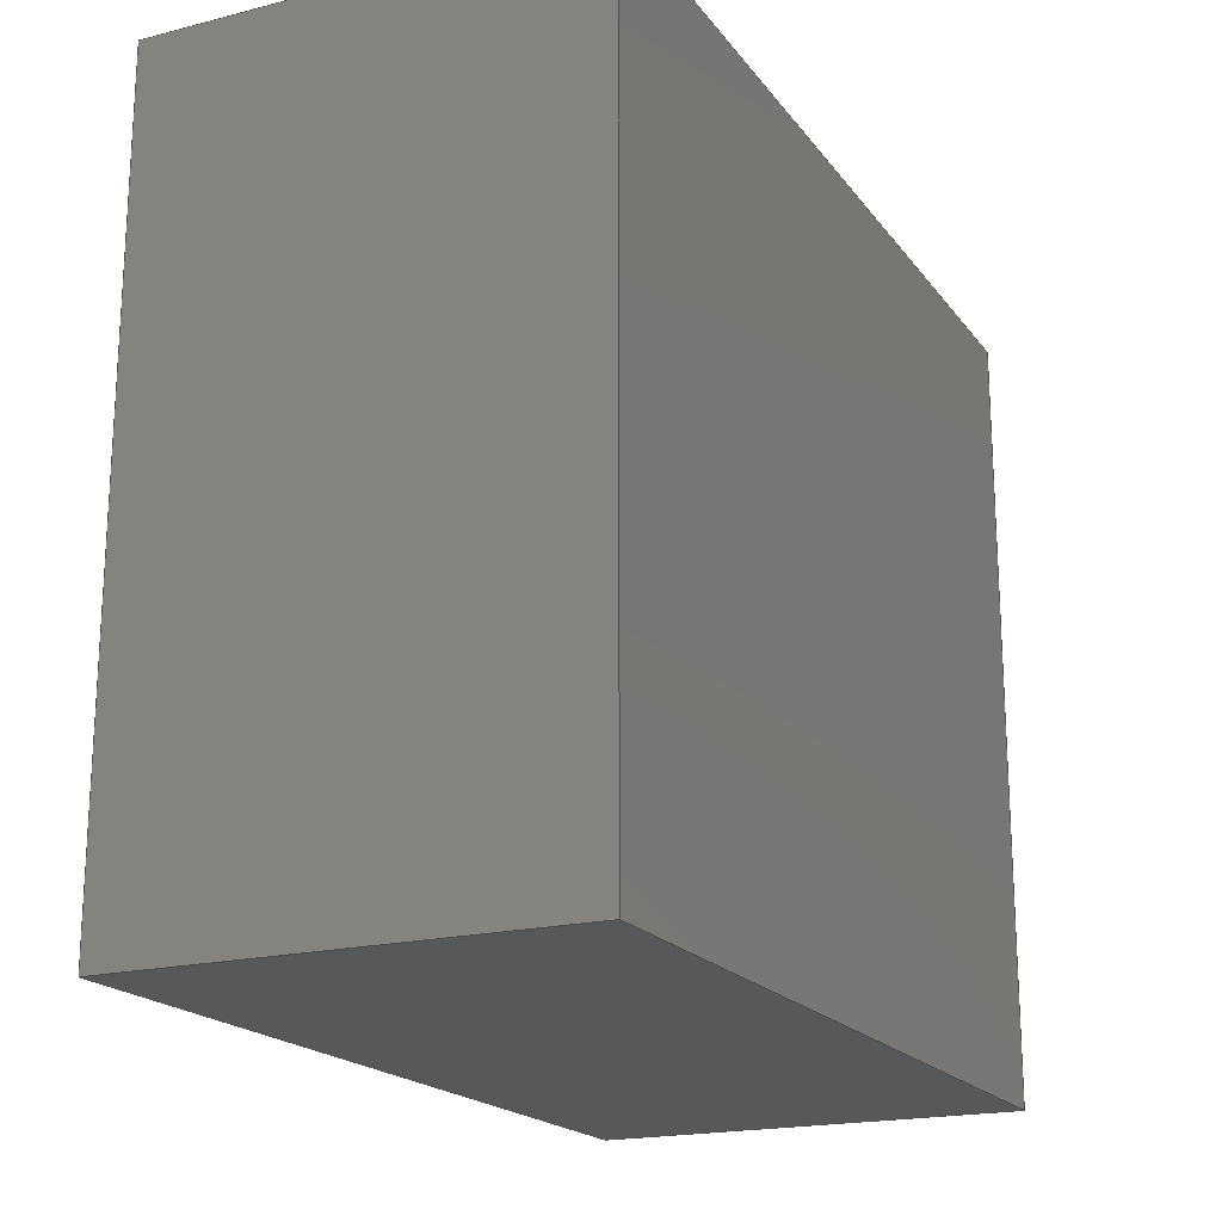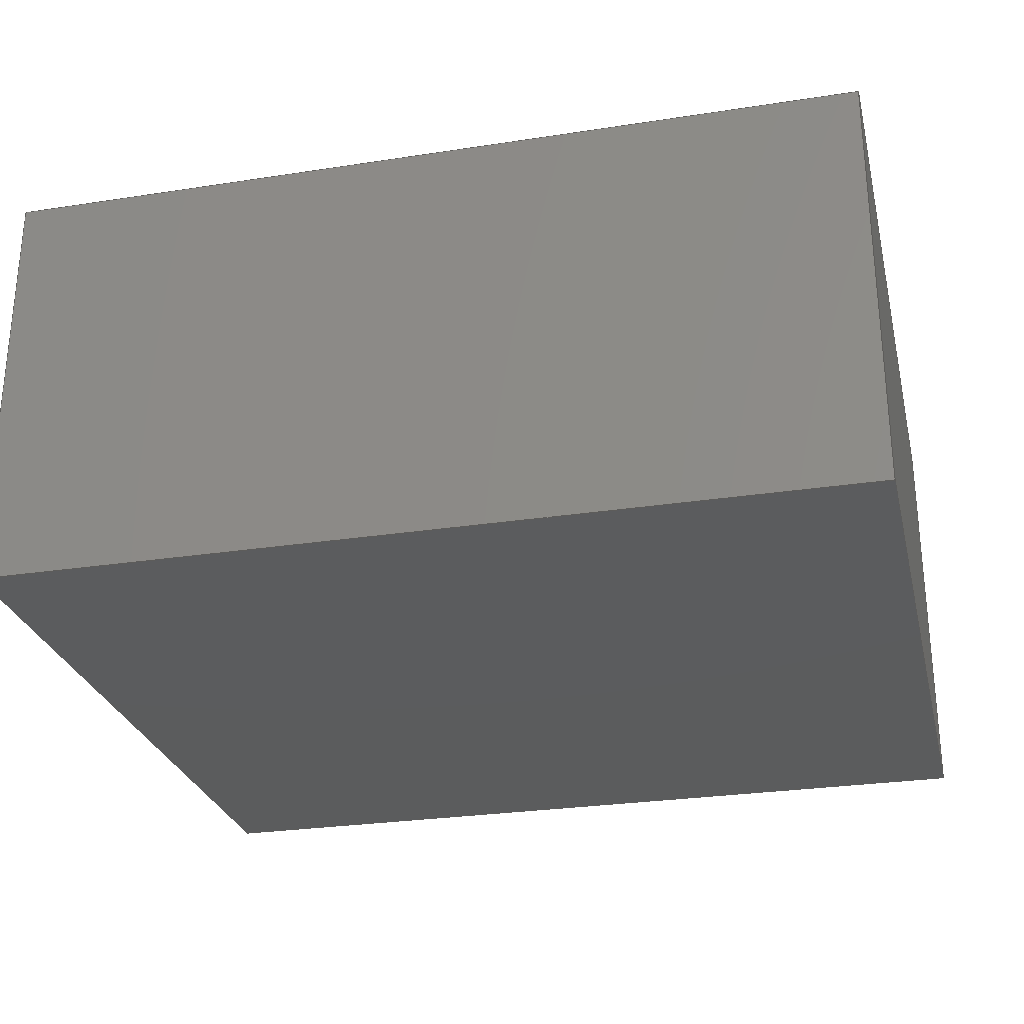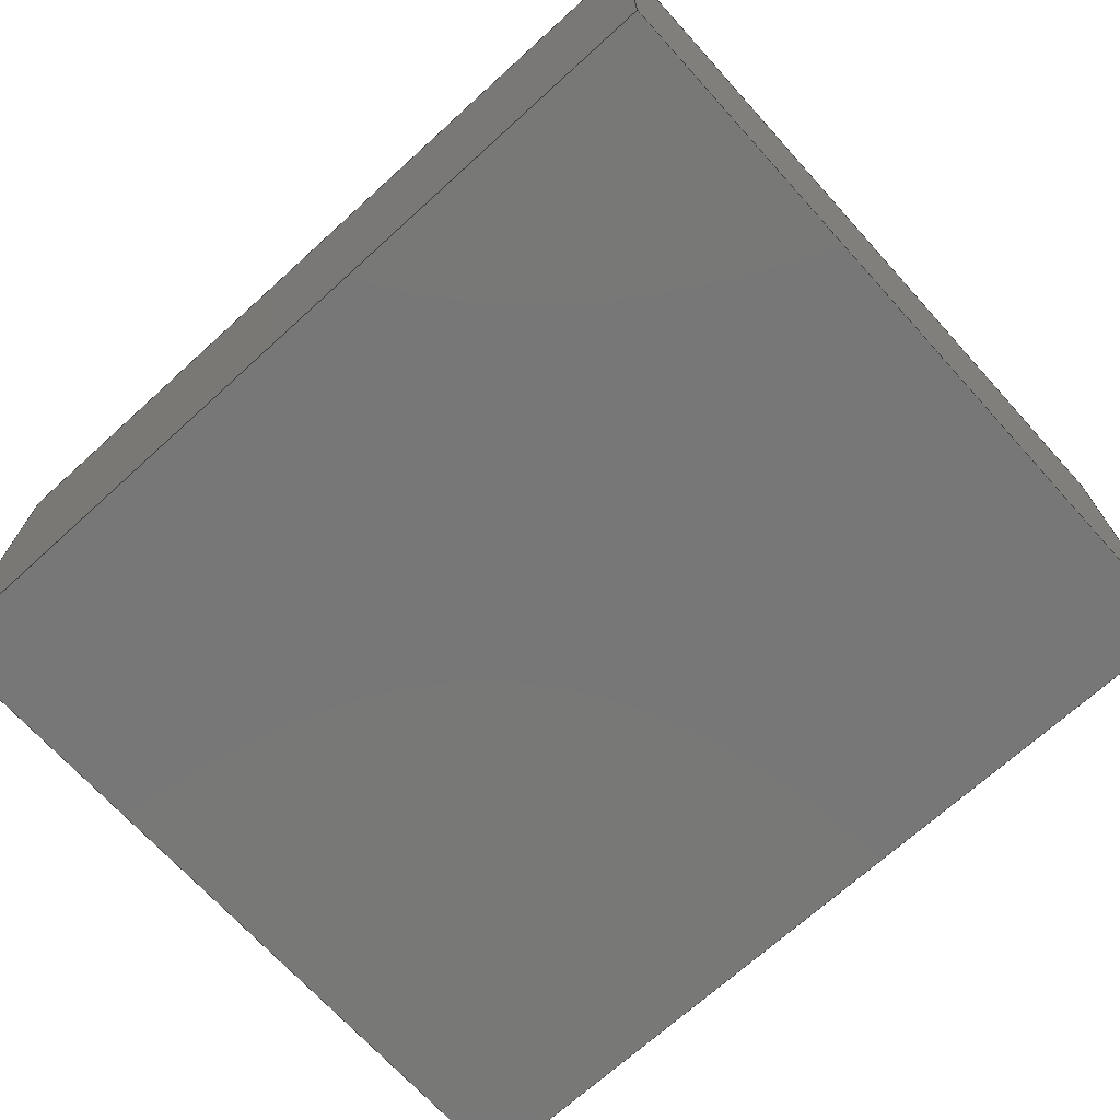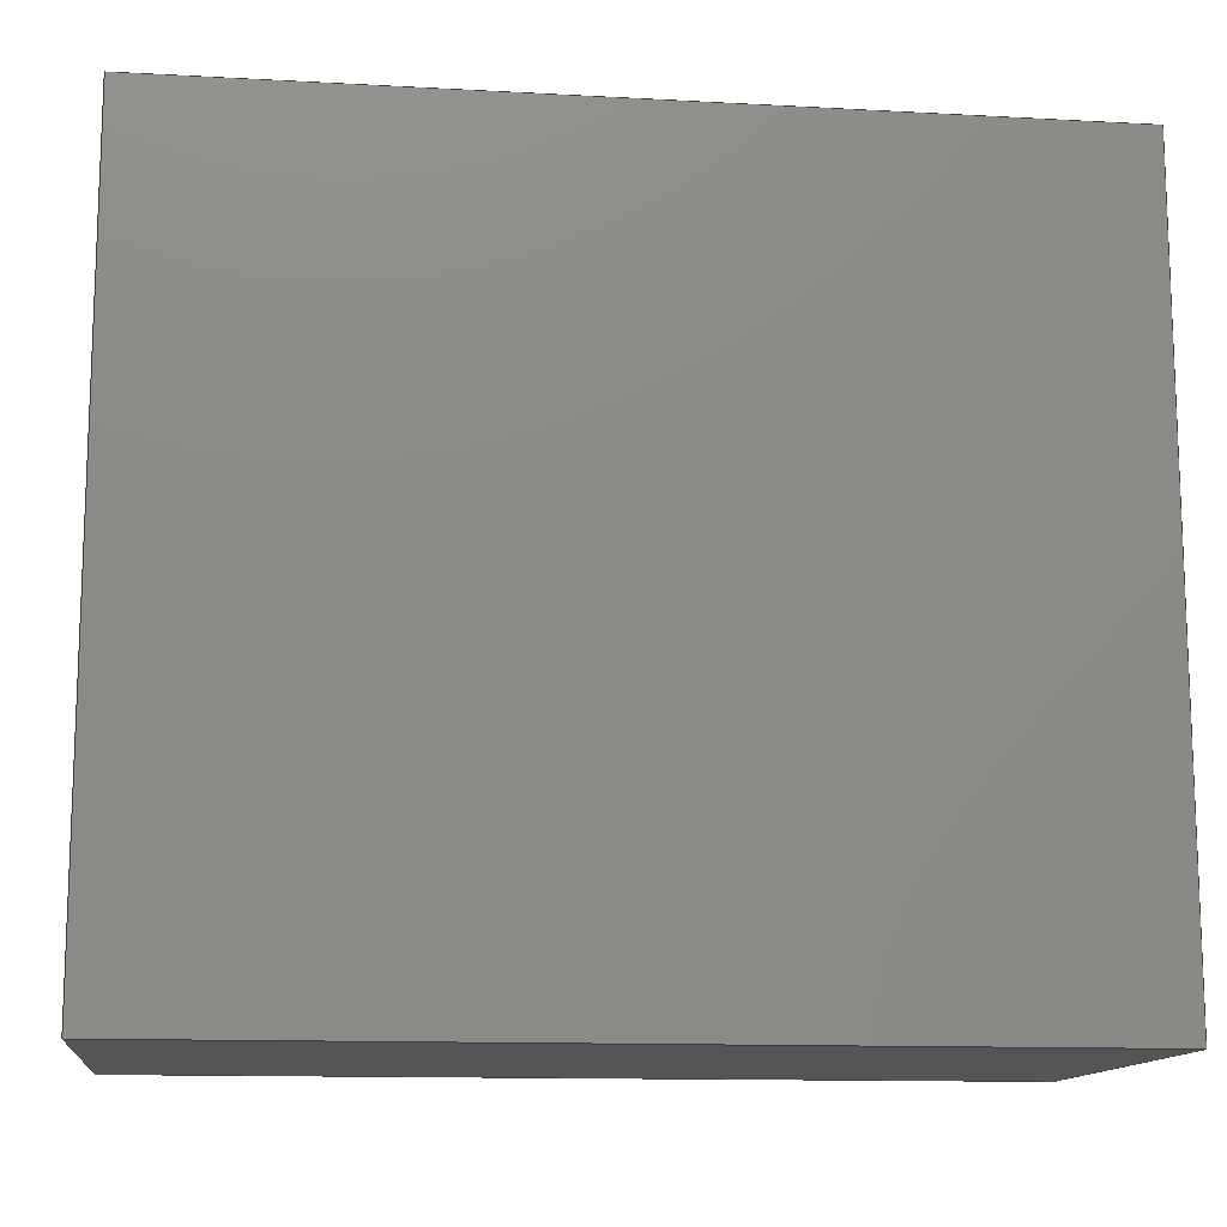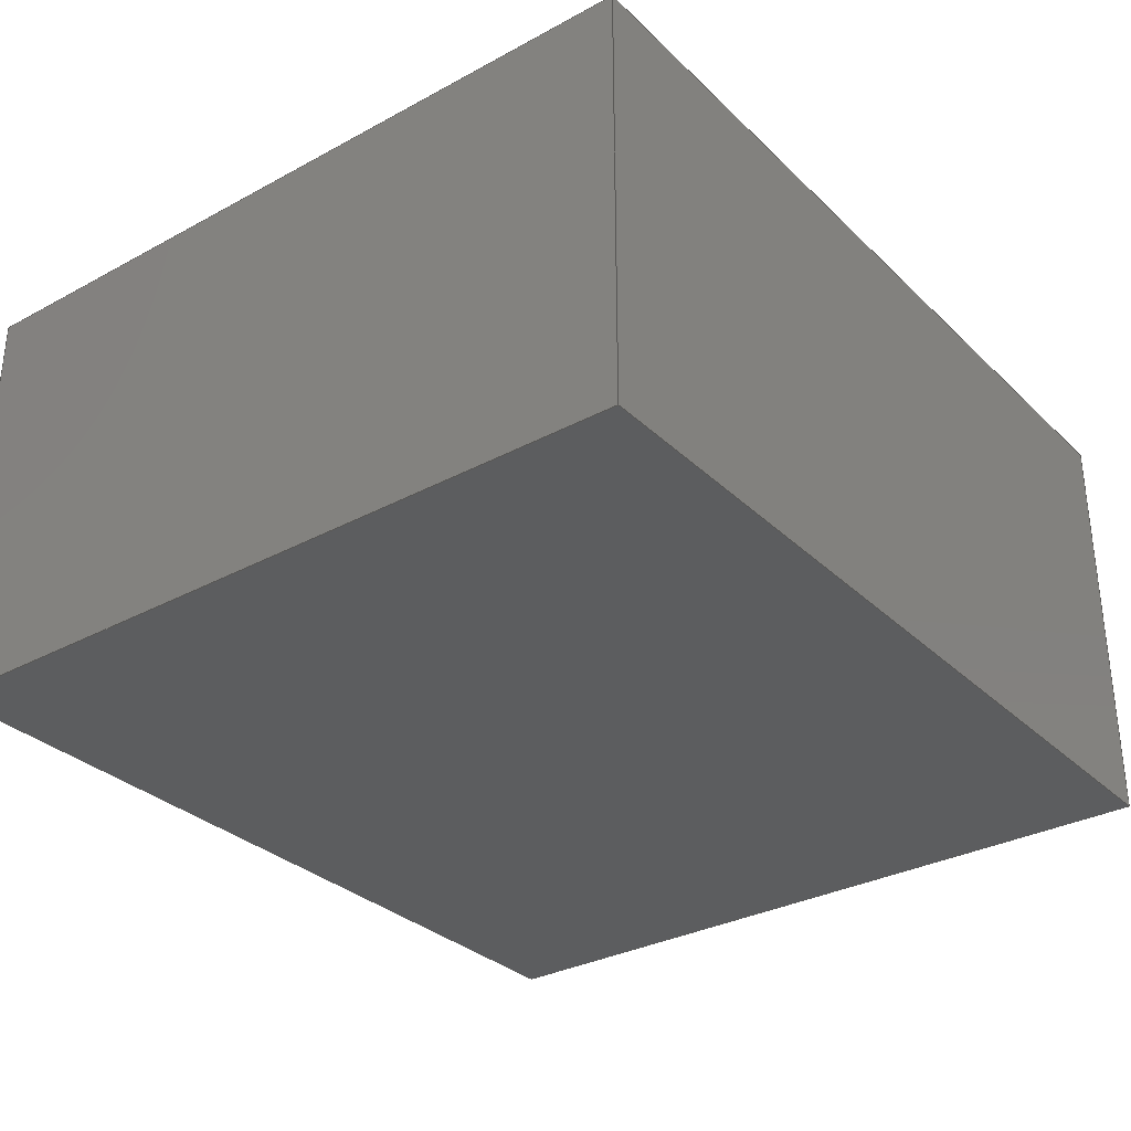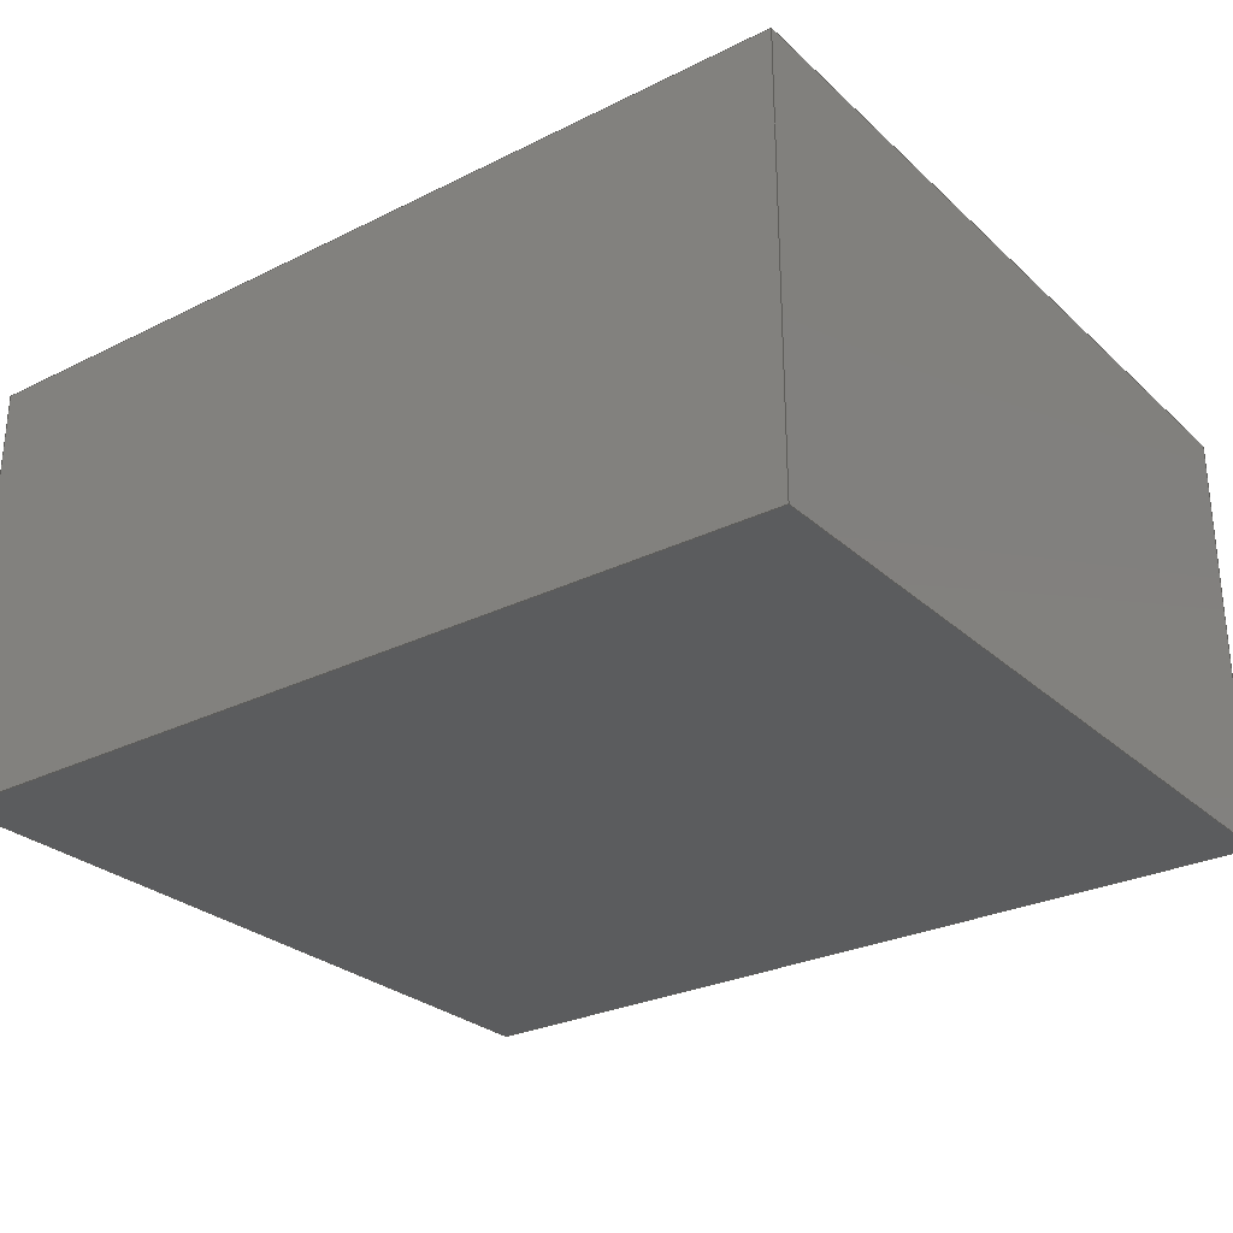
<metadata>
{"format":"step","ext":"step","renderer":"f3d","projection":"perspective","resolution":1024,"background":"white","views":[{"elev":-19.2,"azim":115.5,"up":"+Y"},{"elev":-27.5,"azim":13.3,"up":"+Z"},{"elev":-70.3,"azim":-137.8,"up":"+Z"},{"elev":-12.9,"azim":172.9,"up":"+Y"},{"elev":-31.7,"azim":127.3,"up":"+Z"},{"elev":-28.1,"azim":-143.2,"up":"+Z"}]}
</metadata>
<code>
ISO-10303-21;
DATA;
#1=PROPERTY_DEFINITION_REPRESENTATION(#5,#3);
#2=PROPERTY_DEFINITION_REPRESENTATION(#6,#4);
#3=REPRESENTATION('',(#7),#186);
#4=REPRESENTATION('',(#8),#186);
#5=PROPERTY_DEFINITION('pmi validation property','',#193);
#6=PROPERTY_DEFINITION('pmi validation property','',#193);
#7=VALUE_REPRESENTATION_ITEM('number of annotations',COUNT_MEASURE(0));
#8=VALUE_REPRESENTATION_ITEM('number of views',COUNT_MEASURE(0));
#9=CONTEXT_DEPENDENT_SHAPE_REPRESENTATION(#11,#195);
#10=NEXT_ASSEMBLY_USAGE_OCCURRENCE('C_Wurth_WCAP-CSGP-2220_H2.8',
'C_Wurth_WCAP-CSGP-2220_H2.8','C_Wurth_WCAP-CSGP-2220_H2.8',#196,#197,
'');
#11=(
REPRESENTATION_RELATIONSHIP(' ',' ',#119,#120)
REPRESENTATION_RELATIONSHIP_WITH_TRANSFORMATION(#12)
SHAPE_REPRESENTATION_RELATIONSHIP()
);
#12=ITEM_DEFINED_TRANSFORMATION(' ',' ',#121,#128);
#13=SHAPE_REPRESENTATION_RELATIONSHIP('','',#119,#14);
#14=ADVANCED_BREP_SHAPE_REPRESENTATION('',(#116),#187);
#15=ORIENTED_EDGE('',*,*,#39,.T.);
#16=ORIENTED_EDGE('',*,*,#40,.T.);
#17=ORIENTED_EDGE('',*,*,#41,.T.);
#18=ORIENTED_EDGE('',*,*,#42,.T.);
#19=ORIENTED_EDGE('',*,*,#43,.F.);
#20=ORIENTED_EDGE('',*,*,#44,.F.);
#21=ORIENTED_EDGE('',*,*,#45,.F.);
#22=ORIENTED_EDGE('',*,*,#46,.F.);
#23=ORIENTED_EDGE('',*,*,#44,.T.);
#24=ORIENTED_EDGE('',*,*,#47,.F.);
#25=ORIENTED_EDGE('',*,*,#42,.F.);
#26=ORIENTED_EDGE('',*,*,#48,.T.);
#27=ORIENTED_EDGE('',*,*,#45,.T.);
#28=ORIENTED_EDGE('',*,*,#48,.F.);
#29=ORIENTED_EDGE('',*,*,#41,.F.);
#30=ORIENTED_EDGE('',*,*,#49,.T.);
#31=ORIENTED_EDGE('',*,*,#46,.T.);
#32=ORIENTED_EDGE('',*,*,#49,.F.);
#33=ORIENTED_EDGE('',*,*,#40,.F.);
#34=ORIENTED_EDGE('',*,*,#50,.T.);
#35=ORIENTED_EDGE('',*,*,#43,.T.);
#36=ORIENTED_EDGE('',*,*,#50,.F.);
#37=ORIENTED_EDGE('',*,*,#39,.F.);
#38=ORIENTED_EDGE('',*,*,#47,.T.);
#39=EDGE_CURVE('',#51,#52,#59,.T.);
#40=EDGE_CURVE('',#52,#53,#60,.T.);
#41=EDGE_CURVE('',#53,#54,#61,.T.);
#42=EDGE_CURVE('',#54,#51,#62,.T.);
#43=EDGE_CURVE('',#55,#56,#63,.T.);
#44=EDGE_CURVE('',#57,#55,#64,.T.);
#45=EDGE_CURVE('',#58,#57,#65,.T.);
#46=EDGE_CURVE('',#56,#58,#66,.T.);
#47=EDGE_CURVE('',#51,#55,#67,.T.);
#48=EDGE_CURVE('',#54,#57,#68,.T.);
#49=EDGE_CURVE('',#53,#58,#69,.T.);
#50=EDGE_CURVE('',#52,#56,#70,.T.);
#51=VERTEX_POINT('',#160);
#52=VERTEX_POINT('',#161);
#53=VERTEX_POINT('',#163);
#54=VERTEX_POINT('',#165);
#55=VERTEX_POINT('',#169);
#56=VERTEX_POINT('',#170);
#57=VERTEX_POINT('',#172);
#58=VERTEX_POINT('',#174);
#59=LINE('',#159,#71);
#60=LINE('',#162,#72);
#61=LINE('',#164,#73);
#62=LINE('',#166,#74);
#63=LINE('',#168,#75);
#64=LINE('',#171,#76);
#65=LINE('',#173,#77);
#66=LINE('',#175,#78);
#67=LINE('',#177,#79);
#68=LINE('',#178,#80);
#69=LINE('',#180,#81);
#70=LINE('',#182,#82);
#71=VECTOR('',#133,1000);
#72=VECTOR('',#134,1000);
#73=VECTOR('',#135,1000);
#74=VECTOR('',#136,1000);
#75=VECTOR('',#139,1000);
#76=VECTOR('',#140,1000);
#77=VECTOR('',#141,1000);
#78=VECTOR('',#142,1000);
#79=VECTOR('',#145,1000);
#80=VECTOR('',#146,1000);
#81=VECTOR('',#149,1000);
#82=VECTOR('',#152,1000);
#83=EDGE_LOOP('',(#15,#16,#17,#18));
#84=EDGE_LOOP('',(#19,#20,#21,#22));
#85=EDGE_LOOP('',(#23,#24,#25,#26));
#86=EDGE_LOOP('',(#27,#28,#29,#30));
#87=EDGE_LOOP('',(#31,#32,#33,#34));
#88=EDGE_LOOP('',(#35,#36,#37,#38));
#89=FACE_BOUND('',#83,.T.);
#90=FACE_BOUND('',#84,.T.);
#91=FACE_BOUND('',#85,.T.);
#92=FACE_BOUND('',#86,.T.);
#93=FACE_BOUND('',#87,.T.);
#94=FACE_BOUND('',#88,.T.);
#95=PLANE('',#122);
#96=PLANE('',#123);
#97=PLANE('',#124);
#98=PLANE('',#125);
#99=PLANE('',#126);
#100=PLANE('',#127);
#101=ADVANCED_FACE('',(#89),#95,.T.);
#102=ADVANCED_FACE('',(#90),#96,.F.);
#103=ADVANCED_FACE('',(#91),#97,.F.);
#104=ADVANCED_FACE('',(#92),#98,.F.);
#105=ADVANCED_FACE('',(#93),#99,.F.);
#106=ADVANCED_FACE('',(#94),#100,.F.);
#107=CLOSED_SHELL('',(#101,#102,#103,#104,#105,#106));
#108=STYLED_ITEM('',(#109),#116);
#109=PRESENTATION_STYLE_ASSIGNMENT((#110));
#110=SURFACE_STYLE_USAGE(.BOTH.,#111);
#111=SURFACE_SIDE_STYLE('',(#112));
#112=SURFACE_STYLE_FILL_AREA(#113);
#113=FILL_AREA_STYLE('',(#114));
#114=FILL_AREA_STYLE_COLOUR('',#115);
#115=COLOUR_RGB('',0.9412,0.9412,0.9412);
#116=MANIFOLD_SOLID_BREP('maxSized_Square',#107);
#117=SHAPE_DEFINITION_REPRESENTATION(#194,#119);
#118=SHAPE_DEFINITION_REPRESENTATION(#193,#120);
#119=SHAPE_REPRESENTATION('C_Wurth_WCAP-CSGP-2220_H2.8',(#121),#187);
#120=SHAPE_REPRESENTATION('C_Wurth_WCAP-CSGP-2220_H2.8',(#121,#128),#186);
#121=AXIS2_PLACEMENT_3D('',#157,#129,#130);
#122=AXIS2_PLACEMENT_3D('',#158,#131,#132);
#123=AXIS2_PLACEMENT_3D('',#167,#137,#138);
#124=AXIS2_PLACEMENT_3D('',#176,#143,#144);
#125=AXIS2_PLACEMENT_3D('',#179,#147,#148);
#126=AXIS2_PLACEMENT_3D('',#181,#150,#151);
#127=AXIS2_PLACEMENT_3D('',#183,#153,#154);
#128=AXIS2_PLACEMENT_3D('',#184,#155,#156);
#129=DIRECTION('',(0,0,1));
#130=DIRECTION('',(1,0,0));
#131=DIRECTION('',(0,-1,0));
#132=DIRECTION('',(0,0,-1));
#133=DIRECTION('',(0,0,-1));
#134=DIRECTION('',(1,0,1.066e-16));
#135=DIRECTION('',(0,0,1));
#136=DIRECTION('',(-1,0,1.066e-16));
#137=DIRECTION('',(0,-1,0));
#138=DIRECTION('',(0,0,-1));
#139=DIRECTION('',(0,0,-1));
#140=DIRECTION('',(-1,0,1.066e-16));
#141=DIRECTION('',(0,0,1));
#142=DIRECTION('',(1,0,1.066e-16));
#143=DIRECTION('',(-1.066e-16,0,-1));
#144=DIRECTION('',(-1,0,1.066e-16));
#145=DIRECTION('',(0,1,0));
#146=DIRECTION('',(0,1,0));
#147=DIRECTION('',(-1,0,0));
#148=DIRECTION('',(0,0,1));
#149=DIRECTION('',(0,1,0));
#150=DIRECTION('',(-1.066e-16,0,1));
#151=DIRECTION('',(1,0,1.066e-16));
#152=DIRECTION('',(0,1,0));
#153=DIRECTION('',(1,0,0));
#154=DIRECTION('',(0,0,-1));
#155=DIRECTION('',(0,0,1));
#156=DIRECTION('',(1,0,0));
#157=CARTESIAN_POINT('',(0,0,0));
#158=CARTESIAN_POINT('',(0,-2.3,0));
#159=CARTESIAN_POINT('',(-3.05,-2.3,1.55));
#160=CARTESIAN_POINT('',(-3.05,-2.3,1.25));
#161=CARTESIAN_POINT('',(-3.05,-2.3,-1.55));
#162=CARTESIAN_POINT('',(-3.05,-2.3,-1.55));
#163=CARTESIAN_POINT('',(2.65,-2.3,-1.55));
#164=CARTESIAN_POINT('',(2.65,-2.3,-1.55));
#165=CARTESIAN_POINT('',(2.65,-2.3,1.25));
#166=CARTESIAN_POINT('',(3.05,-2.3,1.25));
#167=CARTESIAN_POINT('',(0,2.7,0));
#168=CARTESIAN_POINT('',(-3.05,2.7,1.55));
#169=CARTESIAN_POINT('',(-3.05,2.7,1.25));
#170=CARTESIAN_POINT('',(-3.05,2.7,-1.55));
#171=CARTESIAN_POINT('',(3.05,2.7,1.25));
#172=CARTESIAN_POINT('',(2.65,2.7,1.25));
#173=CARTESIAN_POINT('',(2.65,2.7,-1.55));
#174=CARTESIAN_POINT('',(2.65,2.7,-1.55));
#175=CARTESIAN_POINT('',(-3.05,2.7,-1.55));
#176=CARTESIAN_POINT('',(3.05,-2.7,1.25));
#177=CARTESIAN_POINT('',(-3.05,-2.7,1.25));
#178=CARTESIAN_POINT('',(2.65,-2.7,1.25));
#179=CARTESIAN_POINT('',(2.65,-2.7,-1.55));
#180=CARTESIAN_POINT('',(2.65,-2.7,-1.55));
#181=CARTESIAN_POINT('',(-3.05,-2.7,-1.55));
#182=CARTESIAN_POINT('',(-3.05,-2.7,-1.55));
#183=CARTESIAN_POINT('',(-3.05,-2.7,1.55));
#184=CARTESIAN_POINT('',(0.2,-0.2,1.55));
#185=MECHANICAL_DESIGN_GEOMETRIC_PRESENTATION_REPRESENTATION('',(#108),
#186);
#186=(
GEOMETRIC_REPRESENTATION_CONTEXT(3)
GLOBAL_UNCERTAINTY_ASSIGNED_CONTEXT((#188))
GLOBAL_UNIT_ASSIGNED_CONTEXT((#192,#191,#190))
REPRESENTATION_CONTEXT('C_Wurth_WCAP-CSGP-2220_H2.8',
'TOP_LEVEL_ASSEMBLY_PART')
);
#187=(
GEOMETRIC_REPRESENTATION_CONTEXT(3)
GLOBAL_UNCERTAINTY_ASSIGNED_CONTEXT((#189))
GLOBAL_UNIT_ASSIGNED_CONTEXT((#192,#191,#190))
REPRESENTATION_CONTEXT('C_Wurth_WCAP-CSGP-2220_H2.8','COMPONENT_PART')
);
#188=UNCERTAINTY_MEASURE_WITH_UNIT(LENGTH_MEASURE(0.005),#192,
'DISTANCE_ACCURACY_VALUE','Maximum Tolerance applied to model');
#189=UNCERTAINTY_MEASURE_WITH_UNIT(LENGTH_MEASURE(0.005),#192,
'DISTANCE_ACCURACY_VALUE','Maximum Tolerance applied to model');
#190=(
NAMED_UNIT(*)
SI_UNIT($,.STERADIAN.)
SOLID_ANGLE_UNIT()
);
#191=(
NAMED_UNIT(*)
PLANE_ANGLE_UNIT()
SI_UNIT($,.RADIAN.)
);
#192=(
LENGTH_UNIT()
NAMED_UNIT(*)
SI_UNIT(.MILLI.,.METRE.)
);
#193=PRODUCT_DEFINITION_SHAPE('','',#196);
#194=PRODUCT_DEFINITION_SHAPE('','',#197);
#195=PRODUCT_DEFINITION_SHAPE(' ','NAUO PRDDFN',#10);
#196=PRODUCT_DEFINITION('','',#200,#198);
#197=PRODUCT_DEFINITION('','',#201,#199);
#198=PRODUCT_DEFINITION_CONTEXT('',#211,'design');
#199=PRODUCT_DEFINITION_CONTEXT('',#211,'design');
#200=PRODUCT_DEFINITION_FORMATION_WITH_SPECIFIED_SOURCE('','',#204,
 .NOT_KNOWN.);
#201=PRODUCT_DEFINITION_FORMATION_WITH_SPECIFIED_SOURCE('','',#205,
 .NOT_KNOWN.);
#202=PRODUCT_RELATED_PRODUCT_CATEGORY('','',(#204));
#203=PRODUCT_RELATED_PRODUCT_CATEGORY('','',(#205));
#204=PRODUCT('C_Wurth_WCAP-CSGP-2220_H2.8',
'C_Wurth_WCAP-CSGP-2220_H2.8','C_Wurth_WCAP-CSGP-2220_H2.8',(#208));
#205=PRODUCT('C_Wurth_WCAP-CSGP-2220_H2.8',
'C_Wurth_WCAP-CSGP-2220_H2.8','C_Wurth_WCAP-CSGP-2220_H2.8',(#209));
#206=PRODUCT_CATEGORY('','');
#207=PRODUCT_CATEGORY('','');
#208=PRODUCT_CONTEXT('',#211,'mechanical');
#209=PRODUCT_CONTEXT('',#211,'mechanical');
#210=APPLICATION_PROTOCOL_DEFINITION('international standard',
'automotive_design',2010,#211);
#211=APPLICATION_CONTEXT(
'core data for automotive mechanical design processes');
ENDSEC;
END-ISO-10303-21;

</code>
